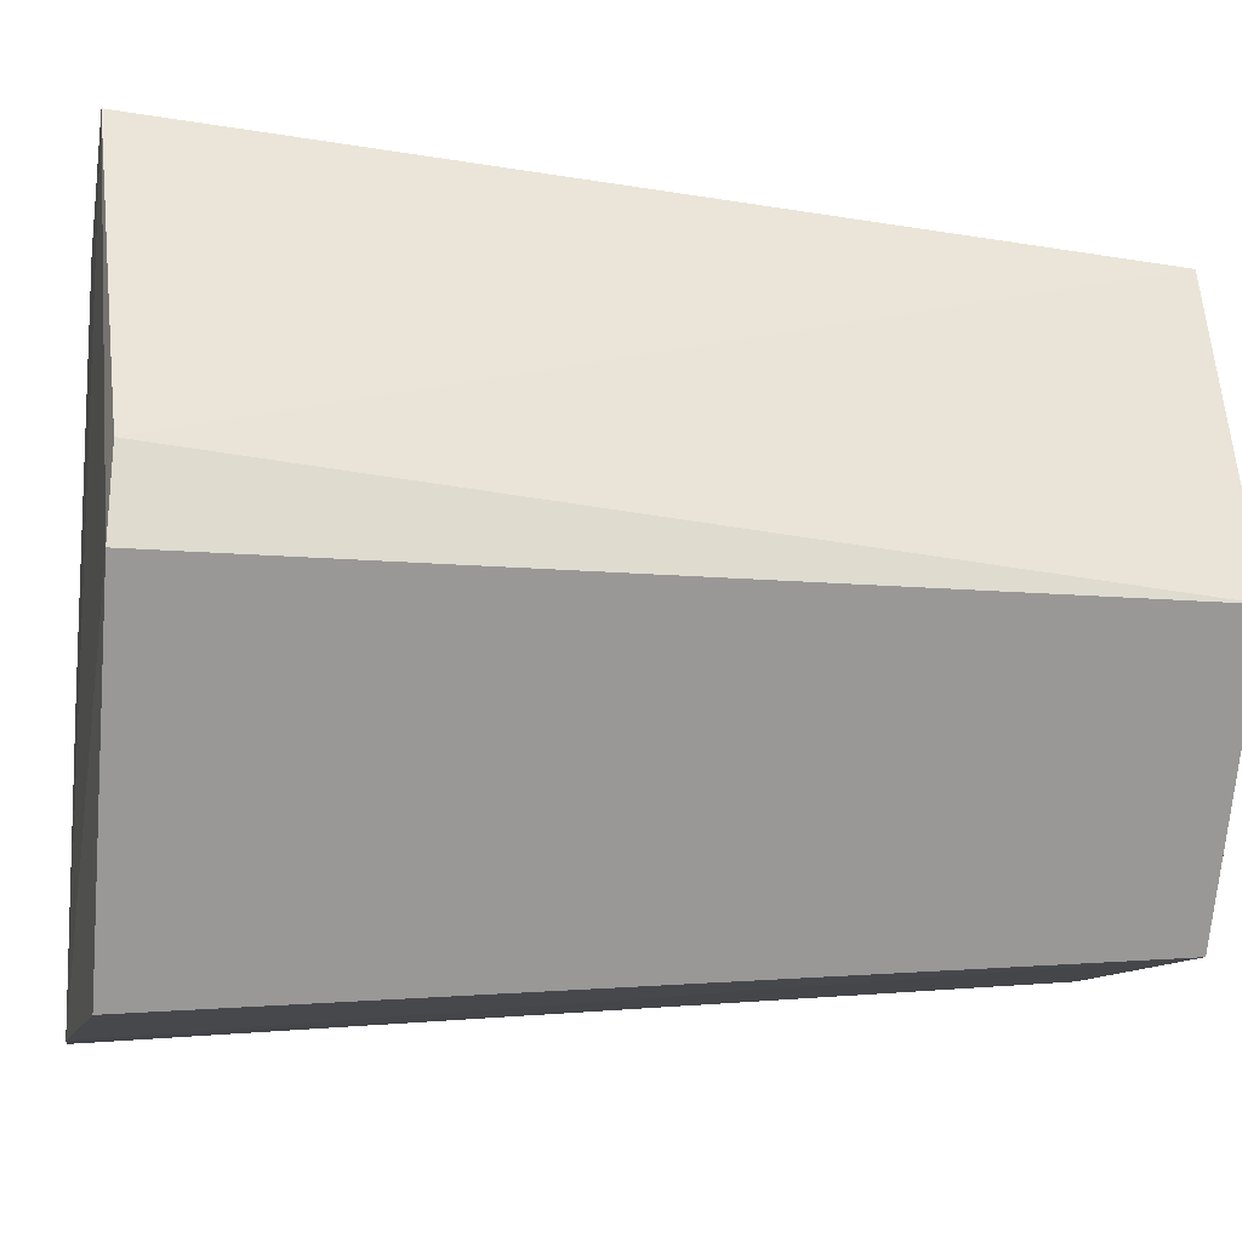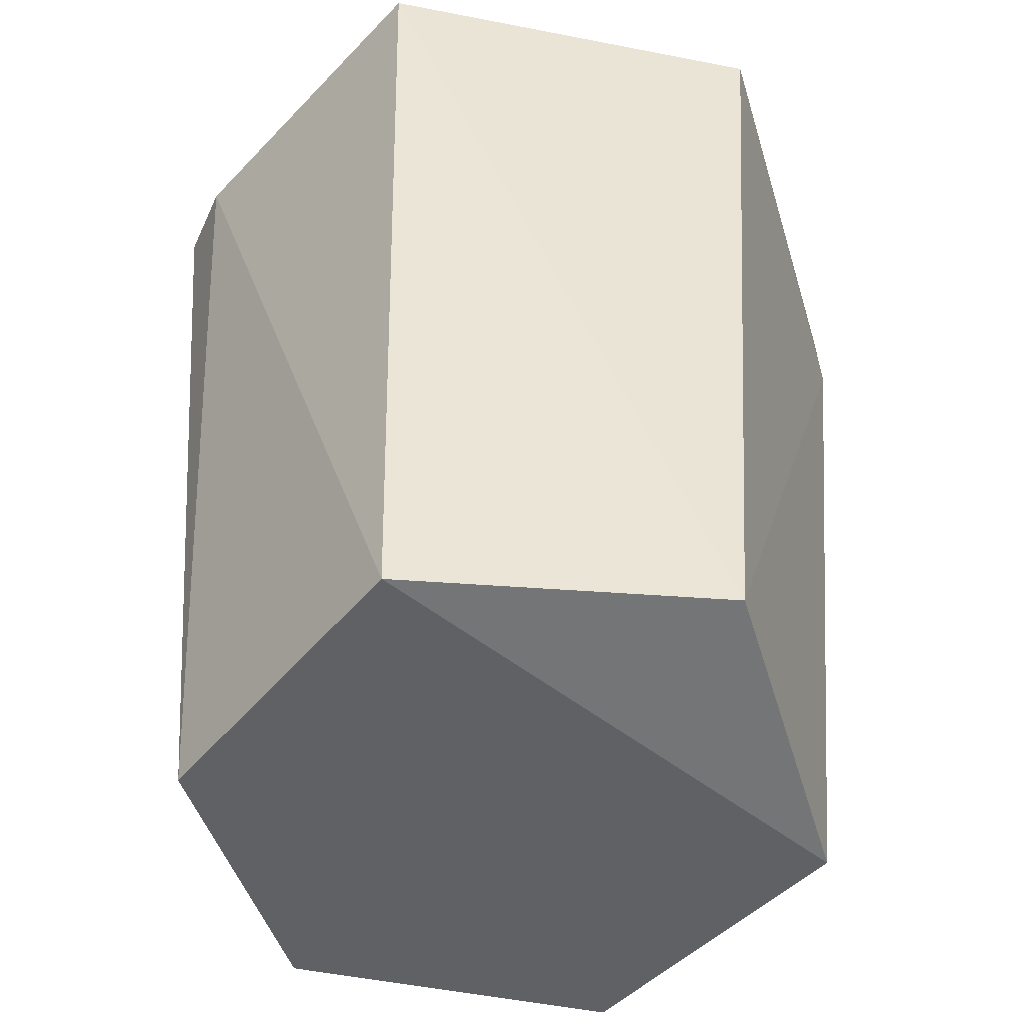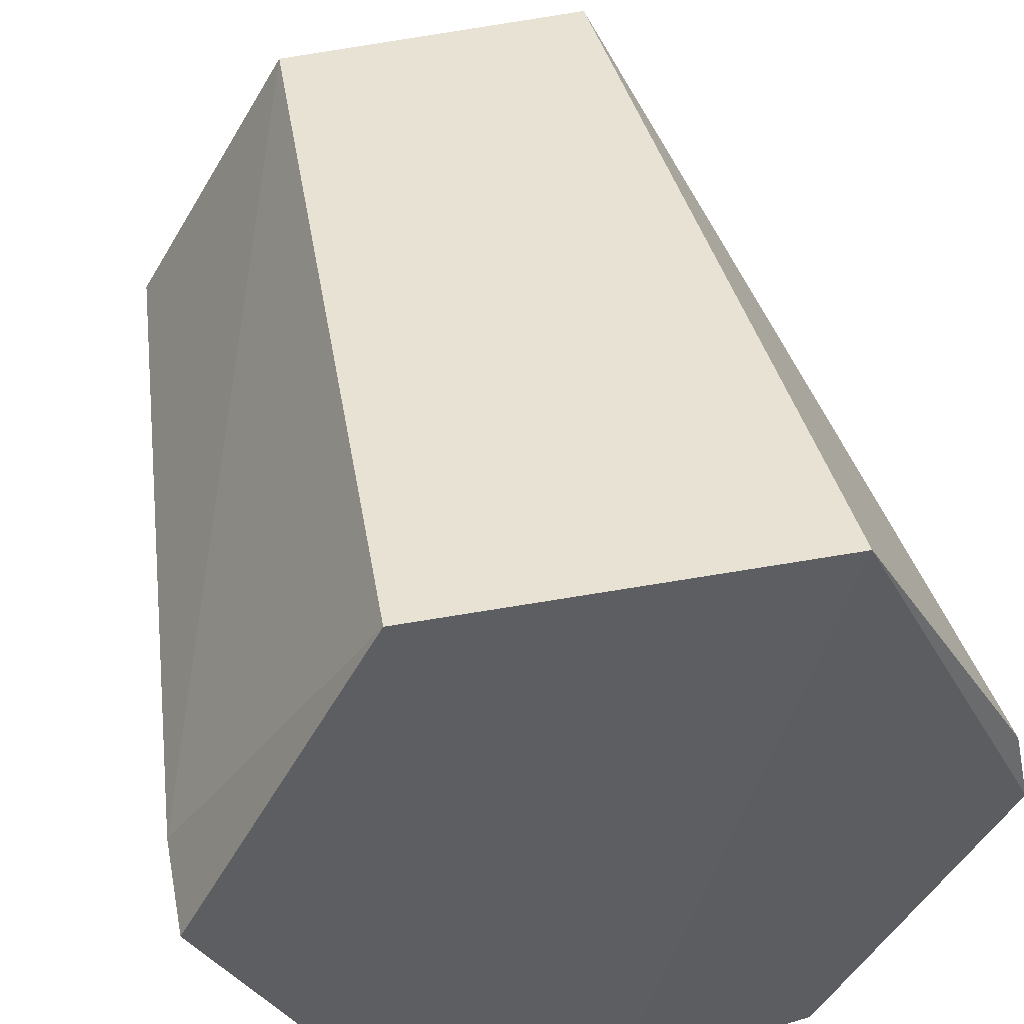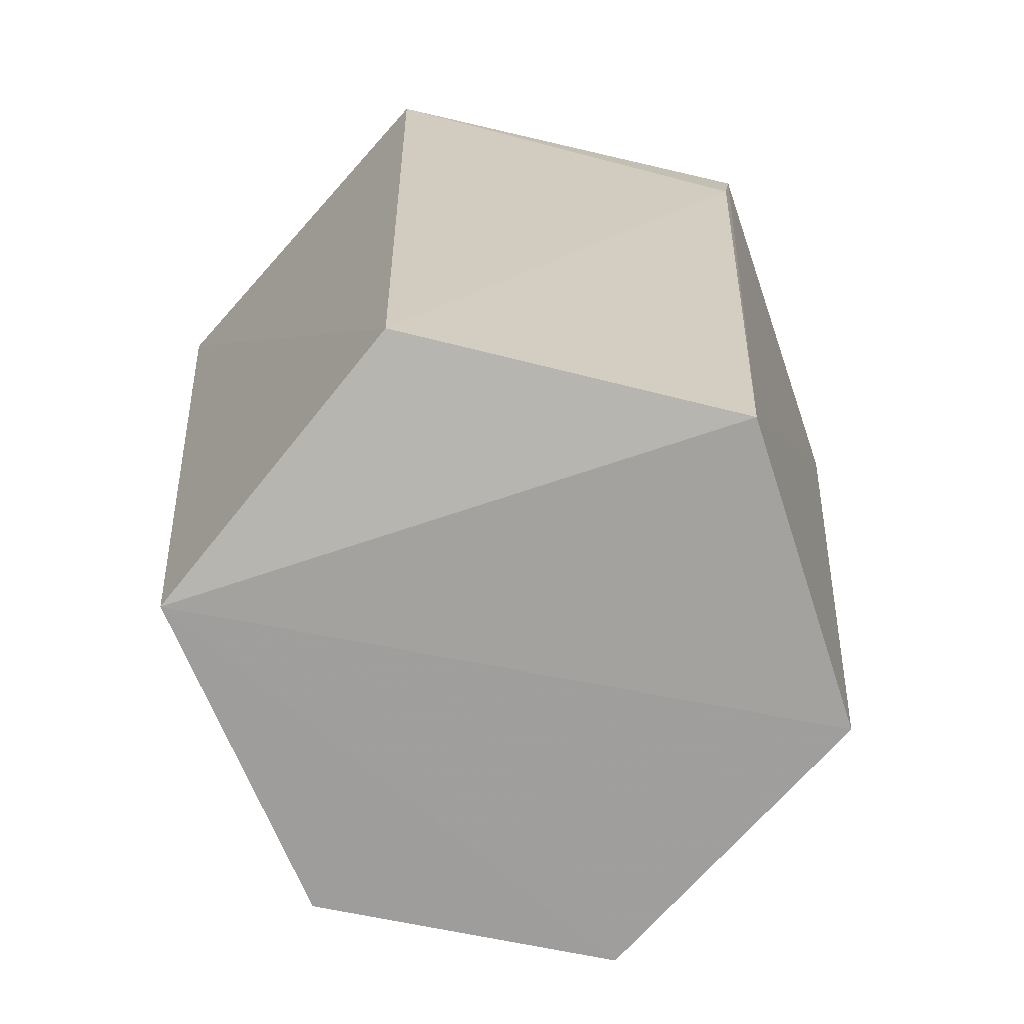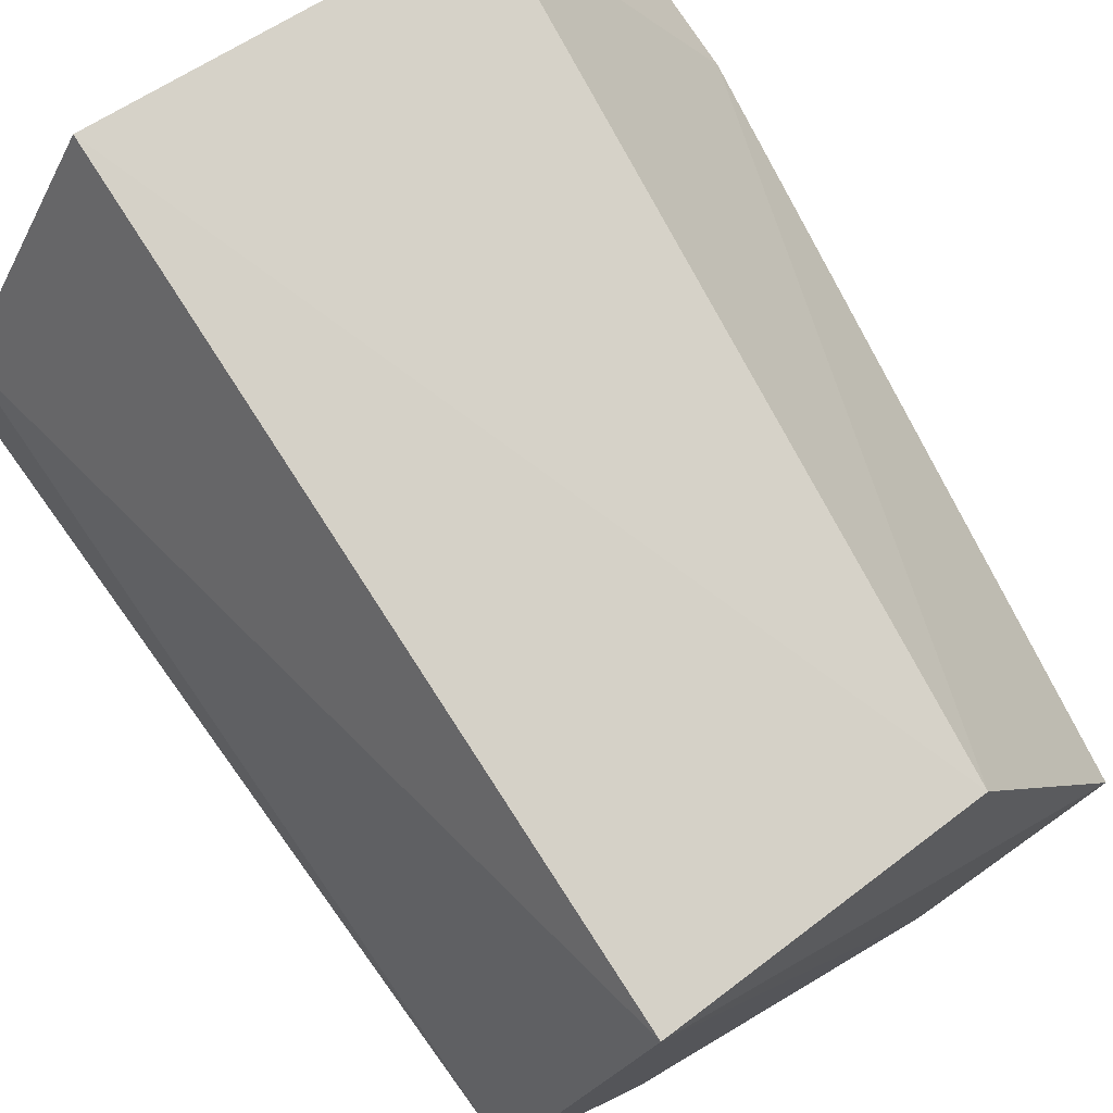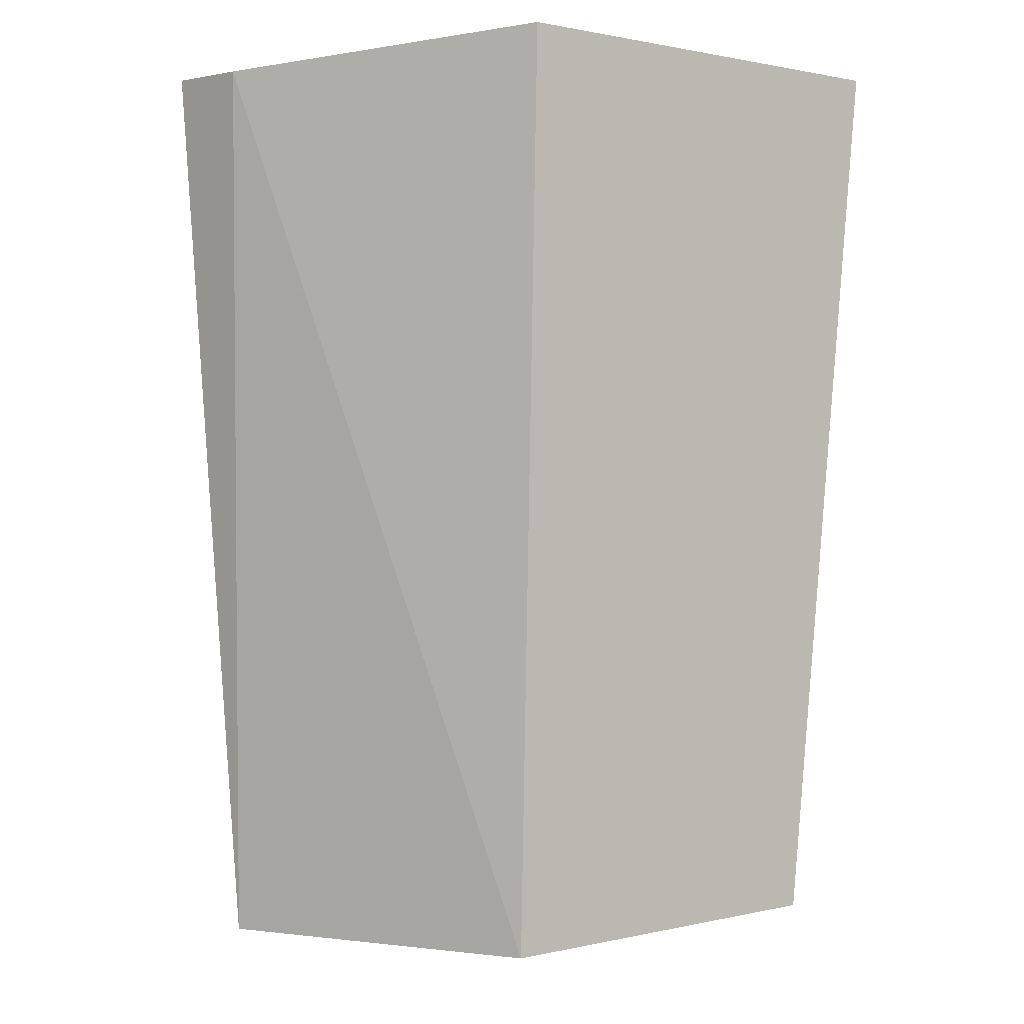
<metadata>
{"format":"obj","ext":"obj","renderer":"f3d","projection":"perspective","resolution":1024,"background":"white","views":[{"elev":-9.4,"azim":-100.8,"up":"+Z"},{"elev":-49.2,"azim":-11.6,"up":"+Y"},{"elev":45.3,"azim":167.8,"up":"+Z"},{"elev":-72.1,"azim":48.7,"up":"+Y"},{"elev":75.2,"azim":-31.3,"up":"+Z"},{"elev":-3.1,"azim":-33.6,"up":"+Y"}]}
</metadata>
<code>
g Generated convex submesh 1
v -0.05044 0.1206 0.007562
v 0.05276 0.1074 -0.001662
v 0.05369 0.1082 0.0001734
v -0.02316 0.001248 0.03779
v -0.02276 0.002287 -0.03864
v -0.000584 0.1226 -0.04761
v 0.02764 0.1217 0.04721
v 0.04407 0.00194 -0.001684
v 0.02183 0.001768 -0.03899
v -0.02713 0.1222 0.04757
v 0.02179 0.005612 0.03927
v 0.02775 0.1219 -0.04705
v -0.04304 0.002341 -0.003516
v -0.02825 0.1206 -0.04599
v -0.0528 0.1212 -0.003552
v 0.0539 0.1216 -0.001702
g Generated convex submesh 1_0
f 16 12 6
f 8 2 3
f 9 4 5
f 9 5 6
f 9 8 4
f 10 1 4
f 10 7 6
f 11 7 10
f 11 3 7
f 11 8 3
f 11 4 8
f 11 10 4
f 12 2 8
f 12 9 6
f 12 8 9
f 13 4 1
f 13 5 4
f 14 5 13
f 14 6 5
f 15 6 14
f 15 1 10
f 15 10 6
f 15 13 1
f 15 14 13
f 16 3 2
f 16 7 3
f 16 6 7
f 16 2 12

</code>
